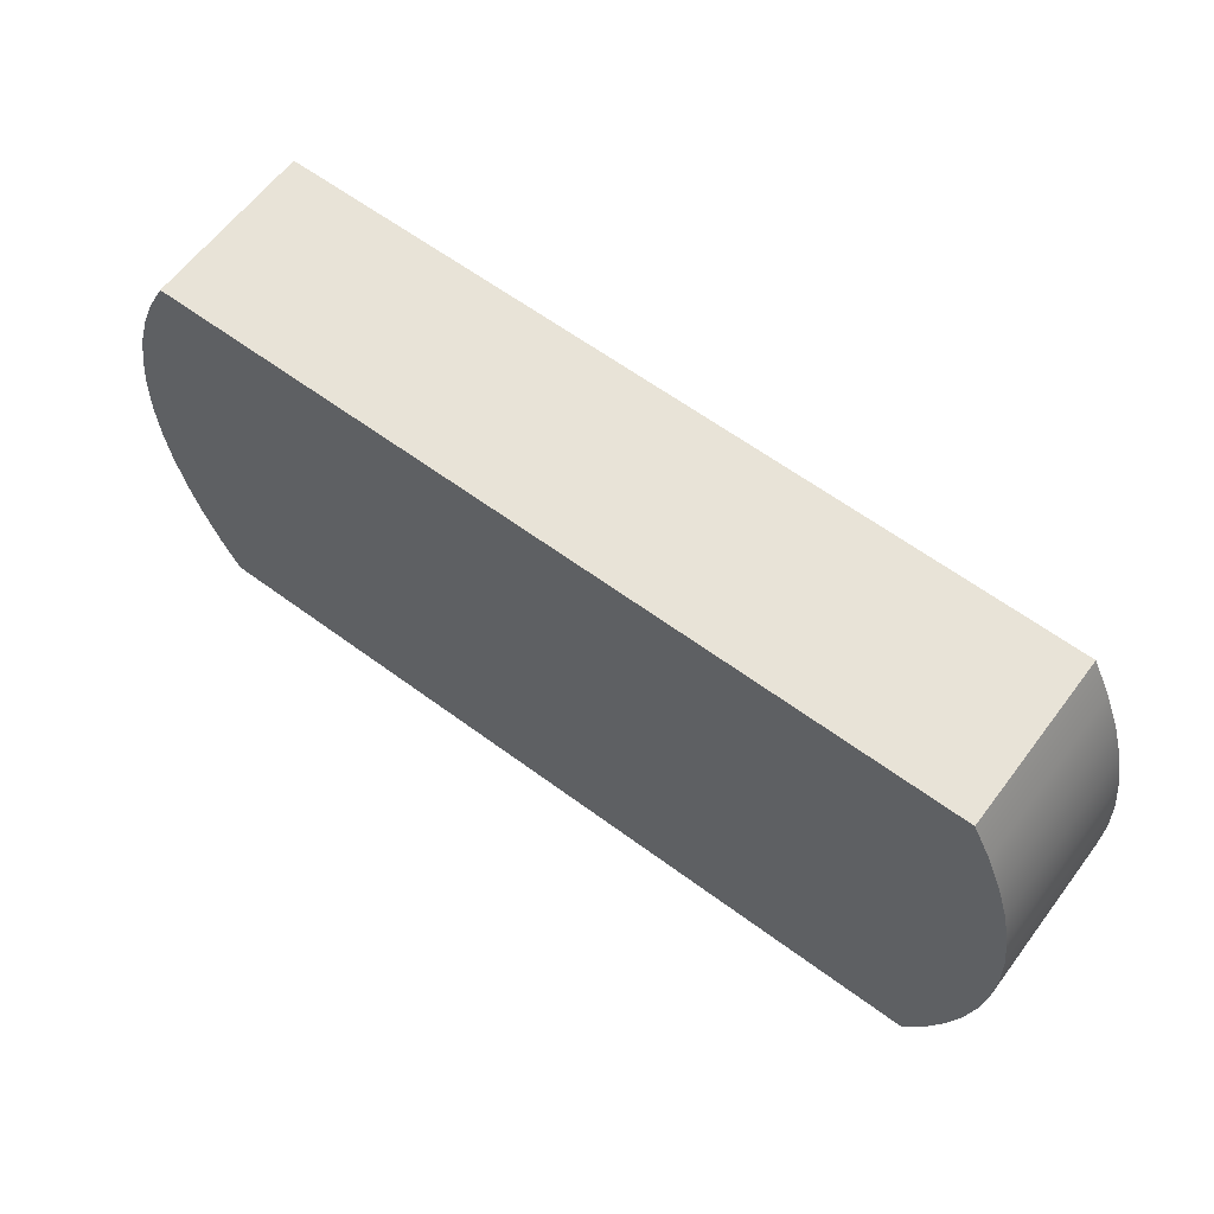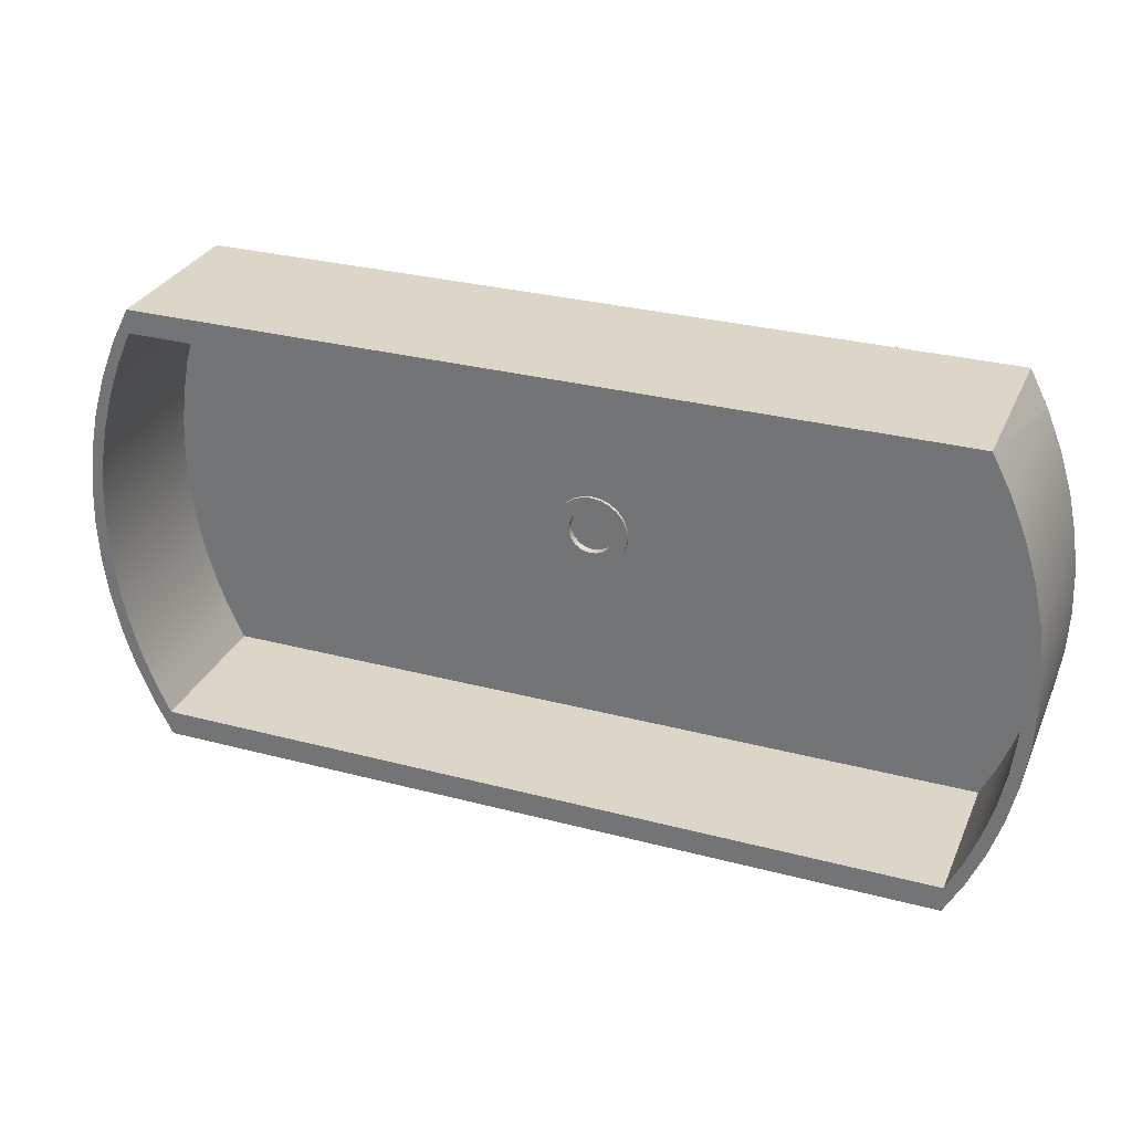
<metadata>
{"format":"obj","ext":"obj","renderer":"f3d","projection":"perspective","resolution":1024,"background":"white","views":[{"elev":61.8,"azim":36.9,"up":"+Z"},{"elev":30.2,"azim":-159.1,"up":"+Z"}]}
</metadata>
<code>
v 0.3621 0.1079 -0.2235
v -0.3532 0.1079 -0.1986
v 0.3621 0.1079 -0.1986
v -0.3532 0.1079 -0.2235
v 0.3621 -0.04077 -0.1986
v 0.3818 0.1079 -0.2235
v -0.3782 -0.05372 -0.2235
v -0.3782 0.1079 -0.1986
v -0.3532 -0.04077 -0.1986
v 0.3818 -0.04077 -0.1986
v 0.3818 0.1079 -0.1986
v -0.3782 0.1079 -0.2235
v -0.3782 -0.04077 -0.1986
v 0.3997 0.1079 -0.1888
v 0.3818 -0.05372 -0.2235
v -0.3962 0.1079 -0.1888
v 0.3963 0.1079 -0.1671
v -0.3926 -0.04077 -0.1673
v 0.3997 -0.05372 -0.1888
v -0.3962 -0.05372 -0.1888
v -0.3926 0.1079 -0.1673
v 0.3963 -0.04077 -0.1671
v 0.4145 0.1079 -0.1527
v 0.4145 -0.05372 -0.1527
v -0.4111 0.1079 -0.1527
v 0.4082 0.1079 -0.1346
v -0.4046 -0.04077 -0.1349
v -0.4111 -0.05372 -0.1527
v -0.4046 0.1079 -0.1349
v 0.4082 -0.04077 -0.1346
v 0.4261 0.1079 -0.1154
v 0.4261 -0.05372 -0.1154
v -0.4228 -0.05372 -0.1155
v -0.4228 0.1079 -0.1155
v 0.4176 0.1079 -0.1013
v -0.4139 -0.04077 -0.1018
v -0.4139 0.1079 -0.1018
v 0.4176 -0.04077 -0.1013
v 0.4345 0.1079 -0.07726
v 0.4345 -0.05372 -0.07726
v -0.4313 -0.05372 -0.07731
v -0.4313 0.1079 -0.07731
v 0.4243 0.1079 -0.06732
v -0.4207 -0.04077 -0.06797
v -0.4207 0.1079 -0.06797
v 0.4243 -0.04077 -0.06732
v 0.4396 0.1079 -0.03854
v 0.4396 -0.05372 -0.03854
v -0.4364 -0.05372 -0.03857
v -0.4364 0.1079 -0.03857
v 0.4284 0.1079 -0.03293
v 0.001347 -0.04077 -0.03482
v -0.4247 0.1079 -0.03374
v -0.4247 -0.04077 -0.03374
v 0.4284 -0.04077 -0.03293
v 0.01068 -0.04077 -0.03372
v 0.4413 0.1079 0.000468
v 0.4413 -0.05372 0.000468
v -0.4381 0.1079 0.000468
v 0.4298 0.1079 0.001667
v -0.007955 -0.04077 -0.03347
v 0.01068 -0.0379 -0.03372
v -0.4381 -0.05372 0.000468
v -0.4261 0.1079 0.000708
v -0.4261 -0.04077 0.000708
v 0.01942 -0.04077 -0.03024
v 0.4298 -0.04077 0.001667
v -0.01659 -0.04077 -0.02976
v 0.001347 -0.0379 -0.03482
v 0.01942 -0.0379 -0.03024
v 0.4284 0.1079 0.03626
v 0.4396 -0.05372 0.03948
v -0.4364 0.1079 0.0395
v -0.4247 0.1079 0.03515
v -0.03308 -0.04077 -0.007669
v 0.02695 -0.04077 -0.02461
v 0.03783 -0.04077 0.000708
v -0.02397 -0.04077 -0.02393
v -0.007955 -0.0379 -0.03347
v 0.4396 0.1079 0.03948
v -0.4364 -0.05372 0.0395
v -0.4247 -0.04077 0.03515
v -0.03418 -0.04077 0.001667
v -0.0296 -0.04077 -0.0164
v 0.03277 -0.04077 -0.01723
v 0.02695 -0.0379 -0.02461
v 0.03673 -0.04077 0.01004
v 0.03648 -0.04077 -0.008595
v 0.4284 -0.04077 0.03626
v -0.01659 -0.0379 -0.02976
v 0.4243 0.1079 0.07065
v 0.4345 -0.05372 0.0782
v -0.4313 0.1079 0.07824
v -0.4207 0.1079 0.06938
v -0.4207 -0.04077 0.06938
v -0.01576 -0.04077 0.03261
v -0.03283 -0.04077 0.01097
v -0.03418 -0.0379 0.001667
v -0.03308 -0.0379 -0.007669
v 0.03325 -0.04077 0.01878
v 0.03783 -0.0379 0.000708
v 0.03648 -0.0379 -0.008595
v 0.01161 -0.04077 0.03584
v -0.0296 -0.0379 -0.0164
v -0.02397 -0.0379 -0.02393
v 0.4345 0.1079 0.0782
v -0.4313 -0.05372 0.07824
v 0.002307 -0.04077 0.03719
v -0.007028 -0.04077 0.03609
v -0.02329 -0.04077 0.02699
v -0.02911 -0.04077 0.01961
v -0.03283 -0.0379 0.01097
v 0.03277 -0.0379 -0.01723
v 0.02763 -0.04077 0.02631
v 0.03673 -0.0379 0.01004
v 0.02024 -0.04077 0.03213
v 0.4243 -0.04077 0.07065
v 0.4176 0.1079 0.1046
v 0.4261 -0.05372 0.1163
v -0.4228 0.1079 0.1164
v -0.4139 0.1079 0.1032
v -0.4139 -0.04077 0.1032
v -0.01576 -0.0379 0.03261
v -0.02329 -0.0379 0.02699
v -0.02911 -0.0379 0.01961
v -0.02028 -0.0379 0.001482
v -0.01945 -0.0379 0.007194
v -0.01747 -0.0379 -0.009612
v 0.01263 -0.0379 -0.01811
v 0.001532 -0.0379 -0.02092
v 0.03325 -0.0379 0.01878
v 0.02326 -0.0379 0.006625
v 0.02311 -0.0379 -0.004819
v 0.02083 -0.0379 -0.01012
v 0.002307 -0.0379 0.03719
v 0.01161 -0.0379 0.03584
v -0.009481 -0.0379 -0.01781
v 0.4261 0.1079 0.1163
v -0.4228 -0.05372 0.1164
v -0.007028 -0.0379 0.03609
v -0.0136 -0.0379 0.01703
v -0.0196 -0.0379 -0.004251
v -0.01717 -0.0379 0.0125
v -0.01401 -0.0379 -0.01424
v 0.01725 -0.0379 -0.01465
v 0.007265 -0.0379 -0.02024
v -0.00418 -0.0379 -0.02009
v 0.02024 -0.0379 0.03213
v 0.02763 -0.0379 0.02631
v 0.01767 -0.0379 0.01661
v 0.02112 -0.0379 0.01199
v 0.02394 -0.0379 0.000893
v 0.4176 -0.04077 0.1046
v 0.4082 0.1079 0.1379
v 0.4145 -0.05372 0.1536
v -0.4111 0.1079 0.1537
v -0.4046 0.1079 0.1364
v -0.4046 -0.04077 0.1364
v -0.003611 -0.0379 0.02262
v -0.008973 -0.0379 0.02048
v -0.01945 -0.04509 0.007194
v -0.02028 -0.04509 0.001482
v -0.01717 -0.04509 0.0125
v -0.0196 -0.04509 -0.004251
v -0.01747 -0.04509 -0.009612
v 0.01725 -0.04509 -0.01465
v 0.01263 -0.04509 -0.01811
v 0.007265 -0.04509 -0.02024
v 0.001532 -0.04509 -0.02092
v 0.007834 -0.0379 0.02247
v 0.01314 -0.0379 0.02019
v 0.02326 -0.04509 0.006625
v 0.02394 -0.04509 0.000893
v 0.02311 -0.04509 -0.004819
v 0.02083 -0.04509 -0.01012
v -0.009481 -0.04509 -0.01781
v -0.00418 -0.04509 -0.02009
v 0.4145 0.1079 0.1536
v -0.4111 -0.05372 0.1537
v -0.0136 -0.04509 0.01703
v -0.01401 -0.04509 -0.01424
v 0.002122 -0.0379 0.0233
v 0.01314 -0.04509 0.02019
v 0.02112 -0.04509 0.01199
v 0.4082 -0.04077 0.1379
v 0.3963 0.1079 0.1704
v 0.3997 -0.05372 0.1897
v -0.3962 0.1079 0.1898
v -0.3926 0.1079 0.1687
v -0.3926 -0.04077 0.1687
v -0.008973 -0.04509 0.02048
v 0.01767 -0.04509 0.01661
v 0.002122 -0.04509 0.0233
v 0.007834 -0.04509 0.02247
v 0.3997 0.1079 0.1897
v -0.3962 -0.05372 0.1898
v -0.003611 -0.04509 0.02262
v 0.3963 -0.04077 0.1704
v 0.3818 0.1079 0.2019
v 0.3818 -0.05372 0.2244
v -0.3958 -0.05372 0.1904
v -0.3782 0.1079 0.2244
v -0.3782 0.1079 0.2
v -0.3782 -0.04077 0.2
v 0.3818 0.1079 0.2244
v 0.3818 -0.04077 0.2019
v 0.3593 0.1079 0.2244
v -0.3782 -0.05372 0.2244
v 0.3593 0.1079 0.2019
v -0.3537 0.1079 0.2244
v -0.3537 0.1079 0.2
g mesh1_mesh1-geometry
f 1 2 3
f 2 1 4
f 3 2 1
f 4 1 2
f 2 5 3
f 3 5 2
f 3 6 1
f 1 6 3
f 4 7 1
f 4 8 2
f 2 8 4
f 5 2 9
f 9 2 5
f 10 3 5
f 5 3 10
f 6 3 11
f 11 3 6
f 1 7 6
f 12 7 4
f 8 4 12
f 12 4 8
f 8 9 2
f 2 9 8
f 13 5 9
f 9 5 13
f 3 10 11
f 11 10 3
f 13 10 5
f 5 10 13
f 11 14 6
f 6 14 11
f 15 6 7
f 12 16 7
f 16 8 12
f 12 8 16
f 9 8 13
f 13 8 9
f 10 17 11
f 11 17 10
f 18 10 13
f 13 10 18
f 17 14 11
f 11 14 17
f 14 6 19
f 15 19 6
f 7 20 15
f 20 7 16
f 16 21 8
f 8 21 16
f 8 18 13
f 13 18 8
f 17 10 22
f 22 10 17
f 18 22 10
f 10 22 18
f 17 23 14
f 14 23 17
f 19 24 14
f 15 20 19
f 16 25 20
f 25 21 16
f 16 21 25
f 18 8 21
f 21 8 18
f 22 26 17
f 17 26 22
f 27 22 18
f 18 22 27
f 26 23 17
f 17 23 26
f 23 14 24
f 19 28 24
f 20 28 19
f 28 20 25
f 25 29 21
f 21 29 25
f 21 27 18
f 18 27 21
f 26 22 30
f 30 22 26
f 27 30 22
f 22 30 27
f 26 31 23
f 23 31 26
f 24 32 23
f 28 33 24
f 25 34 28
f 34 29 25
f 25 29 34
f 27 21 29
f 29 21 27
f 30 35 26
f 26 35 30
f 36 30 27
f 27 30 36
f 35 31 26
f 26 31 35
f 31 23 32
f 24 33 32
f 33 28 34
f 34 37 29
f 29 37 34
f 29 36 27
f 27 36 29
f 35 30 38
f 38 30 35
f 36 38 30
f 30 38 36
f 35 39 31
f 31 39 35
f 32 40 31
f 33 41 32
f 34 42 33
f 42 37 34
f 34 37 42
f 36 29 37
f 37 29 36
f 38 43 35
f 35 43 38
f 44 38 36
f 36 38 44
f 43 39 35
f 35 39 43
f 39 31 40
f 32 41 40
f 41 33 42
f 42 45 37
f 37 45 42
f 37 44 36
f 36 44 37
f 43 38 46
f 46 38 43
f 44 46 38
f 38 46 44
f 43 47 39
f 39 47 43
f 40 48 39
f 41 49 40
f 42 50 41
f 50 45 42
f 42 45 50
f 44 37 45
f 45 37 44
f 46 51 43
f 43 51 46
f 44 52 46
f 46 52 44
f 51 47 43
f 43 47 51
f 47 39 48
f 40 49 48
f 49 41 50
f 50 53 45
f 45 53 50
f 45 54 44
f 44 54 45
f 51 46 55
f 55 46 51
f 54 52 44
f 44 52 54
f 56 46 52
f 52 46 56
f 51 57 47
f 47 57 51
f 48 58 47
f 48 49 58
f 50 59 49
f 59 53 50
f 50 53 59
f 54 45 53
f 53 45 54
f 56 55 46
f 46 55 56
f 55 60 51
f 51 60 55
f 54 61 52
f 52 61 54
f 52 62 56
f 56 62 52
f 60 57 51
f 51 57 60
f 57 47 58
f 49 63 58
f 63 49 59
f 59 64 53
f 53 64 59
f 53 65 54
f 54 65 53
f 66 55 56
f 56 55 66
f 60 55 67
f 67 55 60
f 54 68 61
f 61 68 54
f 61 69 52
f 52 69 61
f 62 52 69
f 69 52 62
f 70 56 62
f 62 56 70
f 71 57 60
f 60 57 71
f 58 72 57
f 58 63 72
f 59 73 63
f 59 74 64
f 64 74 59
f 65 53 64
f 64 53 65
f 65 75 54
f 54 75 65
f 76 55 66
f 66 55 76
f 56 70 66
f 66 70 56
f 77 67 55
f 55 67 77
f 67 71 60
f 60 71 67
f 54 78 68
f 68 78 54
f 68 79 61
f 61 79 68
f 69 61 79
f 79 61 69
f 79 62 69
f 69 62 79
f 79 70 62
f 62 70 79
f 71 80 57
f 57 80 71
f 80 57 72
f 63 81 72
f 81 63 73
f 73 74 59
f 59 74 73
f 82 64 74
f 74 64 82
f 64 82 65
f 65 82 64
f 65 83 75
f 75 83 65
f 54 75 84
f 84 75 54
f 85 55 76
f 76 55 85
f 66 86 76
f 76 86 66
f 86 66 70
f 70 66 86
f 87 67 77
f 77 67 87
f 77 55 88
f 88 55 77
f 71 67 89
f 89 67 71
f 54 84 78
f 78 84 54
f 78 90 68
f 68 90 78
f 79 68 90
f 90 68 79
f 90 70 79
f 79 70 90
f 91 80 71
f 71 80 91
f 72 92 80
f 72 81 92
f 73 93 81
f 73 94 74
f 74 94 73
f 74 95 82
f 82 95 74
f 82 96 65
f 65 96 82
f 65 97 83
f 83 97 65
f 98 75 83
f 83 75 98
f 99 84 75
f 75 84 99
f 88 55 85
f 85 55 88
f 86 85 76
f 76 85 86
f 90 86 70
f 70 86 90
f 100 67 87
f 87 67 100
f 101 87 77
f 77 87 101
f 102 77 88
f 88 77 102
f 103 89 67
f 67 89 103
f 89 91 71
f 71 91 89
f 104 78 84
f 84 78 104
f 90 78 105
f 105 78 90
f 91 106 80
f 80 106 91
f 106 80 92
f 81 107 92
f 107 81 93
f 93 94 73
f 73 94 93
f 95 74 94
f 94 74 95
f 108 82 95
f 95 82 108
f 82 109 96
f 96 109 82
f 65 96 110
f 110 96 65
f 65 111 97
f 97 111 65
f 112 83 97
f 97 83 112
f 75 98 99
f 99 98 75
f 83 112 98
f 98 112 83
f 84 99 104
f 104 99 84
f 113 88 85
f 85 88 113
f 85 86 113
f 113 86 85
f 105 86 90
f 90 86 105
f 114 67 100
f 100 67 114
f 115 100 87
f 87 100 115
f 87 101 115
f 115 101 87
f 77 102 101
f 101 102 77
f 88 113 102
f 102 113 88
f 108 89 103
f 103 89 108
f 103 67 116
f 116 67 103
f 91 89 117
f 117 89 91
f 78 104 105
f 105 104 78
f 118 106 91
f 91 106 118
f 92 119 106
f 92 107 119
f 93 120 107
f 93 121 94
f 94 121 93
f 94 122 95
f 95 122 94
f 82 108 109
f 109 108 82
f 95 89 108
f 108 89 95
f 109 123 96
f 96 123 109
f 96 124 110
f 110 124 96
f 65 110 111
f 111 110 65
f 125 97 111
f 111 97 125
f 97 125 112
f 112 125 97
f 98 126 99
f 99 126 98
f 112 127 98
f 98 127 112
f 99 128 104
f 104 128 99
f 129 113 86
f 86 113 129
f 130 86 105
f 105 86 130
f 116 67 114
f 114 67 116
f 131 114 100
f 100 114 131
f 100 115 131
f 131 115 100
f 132 115 101
f 101 115 132
f 133 101 102
f 102 101 133
f 134 102 113
f 113 102 134
f 103 135 108
f 108 135 103
f 116 136 103
f 103 136 116
f 95 117 89
f 89 117 95
f 117 118 91
f 91 118 117
f 104 137 105
f 105 137 104
f 118 138 106
f 106 138 118
f 138 106 119
f 107 139 119
f 139 107 120
f 120 121 93
f 93 121 120
f 122 94 121
f 121 94 122
f 122 117 95
f 95 117 122
f 108 140 109
f 109 140 108
f 123 109 140
f 140 109 123
f 124 96 123
f 123 96 124
f 124 111 110
f 110 111 124
f 111 124 125
f 125 124 111
f 125 141 112
f 112 141 125
f 98 127 126
f 126 127 98
f 99 126 142
f 142 126 99
f 112 143 127
f 127 143 112
f 99 142 128
f 128 142 99
f 104 128 144
f 144 128 104
f 145 113 129
f 129 113 145
f 129 86 146
f 146 86 129
f 146 86 130
f 130 86 146
f 105 147 130
f 130 147 105
f 114 148 116
f 116 148 114
f 114 131 149
f 149 131 114
f 150 131 115
f 115 131 150
f 151 115 132
f 132 115 151
f 132 101 152
f 152 101 132
f 152 101 133
f 133 101 152
f 133 102 134
f 134 102 133
f 134 113 145
f 145 113 134
f 135 103 136
f 136 103 135
f 140 108 135
f 135 108 140
f 136 116 148
f 148 116 136
f 118 117 153
f 153 117 118
f 104 144 137
f 137 144 104
f 105 137 147
f 147 137 105
f 154 138 118
f 118 138 154
f 119 155 138
f 119 139 155
f 120 156 139
f 120 157 121
f 121 157 120
f 121 158 122
f 122 158 121
f 122 153 117
f 117 153 122
f 140 136 123
f 123 136 140
f 123 148 124
f 124 148 123
f 124 159 125
f 125 159 124
f 125 160 141
f 141 160 125
f 112 141 143
f 143 141 112
f 161 126 127
f 127 126 161
f 162 142 126
f 126 142 162
f 163 127 143
f 143 127 163
f 164 128 142
f 142 128 164
f 165 144 128
f 128 144 165
f 129 166 145
f 145 166 129
f 146 167 129
f 129 167 146
f 130 168 146
f 146 168 130
f 147 169 130
f 130 169 147
f 148 114 149
f 149 114 148
f 170 149 131
f 131 149 170
f 171 131 150
f 150 131 171
f 150 115 151
f 151 115 150
f 172 151 132
f 132 151 172
f 173 132 152
f 152 132 173
f 174 152 133
f 133 152 174
f 175 133 134
f 134 133 175
f 166 134 145
f 145 134 166
f 136 140 135
f 135 140 136
f 123 136 148
f 148 136 123
f 153 154 118
f 118 154 153
f 144 176 137
f 137 176 144
f 137 177 147
f 147 177 137
f 154 178 138
f 138 178 154
f 178 138 155
f 139 179 155
f 179 139 156
f 156 157 120
f 120 157 156
f 158 121 157
f 157 121 158
f 158 153 122
f 122 153 158
f 124 148 149
f 149 148 124
f 124 149 159
f 159 149 124
f 125 159 160
f 160 159 125
f 160 180 141
f 141 180 160
f 180 143 141
f 141 143 180
f 126 161 162
f 162 161 126
f 127 163 161
f 161 163 127
f 142 162 164
f 164 162 142
f 143 180 163
f 163 180 143
f 128 164 165
f 165 164 128
f 144 165 181
f 181 165 144
f 166 129 167
f 167 129 166
f 167 146 168
f 168 146 167
f 168 130 169
f 169 130 168
f 169 147 177
f 177 147 169
f 149 170 182
f 182 170 149
f 170 131 171
f 171 131 170
f 150 183 171
f 171 183 150
f 184 150 151
f 151 150 184
f 151 172 184
f 184 172 151
f 132 173 172
f 172 173 132
f 152 174 173
f 173 174 152
f 133 175 174
f 174 175 133
f 134 166 175
f 175 166 134
f 154 153 185
f 185 153 154
f 176 144 181
f 181 144 176
f 177 137 176
f 176 137 177
f 186 178 154
f 154 178 186
f 155 187 178
f 155 179 187
f 156 188 179
f 156 189 157
f 157 189 156
f 157 190 158
f 158 190 157
f 158 185 153
f 153 185 158
f 159 149 182
f 182 149 159
f 159 191 160
f 160 191 159
f 180 160 191
f 191 160 180
f 161 172 162
f 162 172 161
f 163 184 161
f 161 184 163
f 162 173 164
f 164 173 162
f 180 192 163
f 163 192 180
f 164 174 165
f 165 174 164
f 165 175 181
f 181 175 165
f 176 166 167
f 167 166 176
f 177 167 168
f 168 167 177
f 177 168 169
f 169 168 177
f 170 193 182
f 182 193 170
f 171 194 170
f 170 194 171
f 183 150 192
f 192 150 183
f 194 171 183
f 183 171 194
f 150 184 192
f 192 184 150
f 161 184 172
f 172 184 161
f 162 172 173
f 173 172 162
f 164 173 174
f 174 173 164
f 165 174 175
f 175 174 165
f 181 175 166
f 166 175 181
f 185 186 154
f 154 186 185
f 181 166 176
f 176 166 181
f 176 167 177
f 177 167 176
f 186 195 178
f 178 195 186
f 195 178 187
f 179 196 187
f 196 179 188
f 188 189 156
f 156 189 188
f 190 157 189
f 189 157 190
f 190 185 158
f 158 185 190
f 182 197 159
f 159 197 182
f 191 159 197
f 197 159 191
f 191 183 180
f 180 183 191
f 163 192 184
f 184 192 163
f 180 183 192
f 192 183 180
f 193 170 194
f 194 170 193
f 197 182 193
f 193 182 197
f 191 194 183
f 183 194 191
f 186 185 198
f 198 185 186
f 199 195 186
f 186 195 199
f 187 200 195
f 196 201 187
f 188 202 196
f 188 203 189
f 189 203 188
f 189 204 190
f 190 204 189
f 190 198 185
f 185 198 190
f 197 194 191
f 191 194 197
f 194 197 193
f 193 197 194
f 198 199 186
f 186 199 198
f 195 199 205
f 205 199 195
f 205 195 200
f 187 201 200
f 196 202 201
f 203 188 202
f 202 188 203
f 204 189 203
f 203 189 204
f 204 198 190
f 190 198 204
f 199 198 206
f 206 198 199
f 199 207 205
f 205 207 199
f 205 200 207
f 208 200 201
f 208 201 202
f 202 209 203
f 203 209 202
f 203 206 204
f 204 206 203
f 198 204 206
f 206 204 198
f 206 203 199
f 199 203 206
f 207 199 209
f 209 199 207
f 208 207 200
f 202 210 208
f 210 209 202
f 202 209 210
f 203 209 199
f 199 209 203
f 211 209 199
f 199 209 211
f 209 210 207
f 207 210 209
f 209 210 207
f 207 210 209
f 210 207 208
f 210 209 211
f 211 209 210
g mesh1_mesh1-geometry
f 1 7 4
f 6 7 1
f 4 7 12
f 7 6 15
f 7 16 12
f 19 6 14
f 6 19 15
f 15 20 7
f 16 7 20
f 14 24 19
f 19 20 15
f 20 25 16
f 24 14 23
f 24 28 19
f 19 28 20
f 25 20 28
f 23 32 24
f 24 33 28
f 28 34 25
f 32 23 31
f 32 33 24
f 34 28 33
f 31 40 32
f 32 41 33
f 33 42 34
f 40 31 39
f 40 41 32
f 42 33 41
f 39 48 40
f 40 49 41
f 41 50 42
f 48 39 47
f 48 49 40
f 50 41 49
f 47 58 48
f 58 49 48
f 49 59 50
f 58 47 57
f 58 63 49
f 59 49 63
f 57 72 58
f 72 63 58
f 63 73 59
f 72 57 80
f 72 81 63
f 73 63 81
f 80 92 72
f 92 81 72
f 81 93 73
f 92 80 106
f 92 107 81
f 93 81 107
f 106 119 92
f 119 107 92
f 107 120 93
f 119 106 138
f 119 139 107
f 120 107 139
f 138 155 119
f 155 139 119
f 139 156 120
f 155 138 178
f 155 179 139
f 156 139 179
f 178 187 155
f 187 179 155
f 179 188 156
f 187 178 195
f 187 196 179
f 188 179 196
f 195 200 187
f 187 201 196
f 196 202 188
f 200 195 205
f 200 201 187
f 201 202 196
f 207 200 205
f 201 200 208
f 202 201 208
f 200 207 208
f 208 210 202
f 208 207 210
g mesh2_mesh2-geometry
l 6 14
l 6 11
l 1 6
l 11 17
l 3 11
l 11 10
l 4 1
l 3 1
l 17 26
l 2 3
l 3 5
l 10 22
l 5 10
l 12 4
l 2 4
l 26 35
l 8 2
l 2 9
l 9 5
l 22 30
l 16 12
l 12 8
l 35 43
l 8 21
l 8 13
l 13 9
l 30 38
l 25 16
l 43 51
l 21 29
l 13 18
l 38 46
l 34 25
l 51 60
l 29 37
l 18 27
l 46 55
l 42 34
l 60 71
l 37 45
l 27 36
l 55 67
l 50 42
l 71 91
l 45 53
l 36 44
l 67 89
l 59 50
l 91 118
l 53 64
l 44 54
l 89 117
l 73 59
l 118 154
l 64 74
l 54 65
l 117 153
l 93 73
l 154 186
l 74 94
l 65 82
l 153 185
l 120 93
l 186 199
l 94 121
l 82 95
l 185 198
l 156 120
l 205 199
l 199 209
l 199 203
l 199 206
l 121 157
l 95 122
l 198 206
l 188 156
l 205 207
l 209 207
l 189 203
l 202 203
l 203 204
l 206 204
l 157 189
l 122 158
l 202 188
l 210 207
l 210 202
l 190 204
l 158 190
g mesh3_mesh3-geometry
l 23 31
l 31 39
l 39 47
g mesh4_mesh4-geometry
l 80 106
l 106 138
l 138 178
g mesh5_mesh5-geometry
l 83 97
l 75 83
l 97 111
l 84 75
l 111 110
l 78 84
l 110 96
l 68 78
l 96 109
l 61 68
l 109 108
l 52 61
l 108 103
l 56 52
l 103 116
l 66 56
l 116 114
l 76 66
l 114 100
l 85 76
l 100 87
l 88 85
l 87 77
l 77 88
g mesh6_mesh6-geometry
l 166 167
l 175 166
l 167 168
l 174 175
l 168 169
l 173 174
l 169 177
l 172 173
l 177 176
l 184 172
l 176 181
l 192 184
l 181 165
l 183 192
l 165 164
l 194 183
l 164 162
l 193 194
l 162 161
l 197 193
l 161 163
l 191 197
l 163 180
l 180 191
g mesh7_mesh7-geometry
l 98 112
l 99 98
l 112 125
l 104 99
l 125 124
l 105 104
l 124 123
l 90 105
l 123 140
l 79 90
l 140 135
l 69 79
l 135 136
l 62 69
l 136 148
l 70 62
l 148 149
l 86 70
l 149 131
l 113 86
l 131 115
l 102 113
l 115 101
l 101 102
g mesh8_mesh8-geometry
l 145 129
l 134 145
l 129 146
l 133 134
l 146 130
l 152 133
l 130 147
l 132 152
l 147 137
l 151 132
l 137 144
l 150 151
l 144 128
l 171 150
l 128 142
l 170 171
l 142 126
l 182 170
l 126 127
l 159 182
l 127 143
l 160 159
l 143 141
l 141 160

</code>
